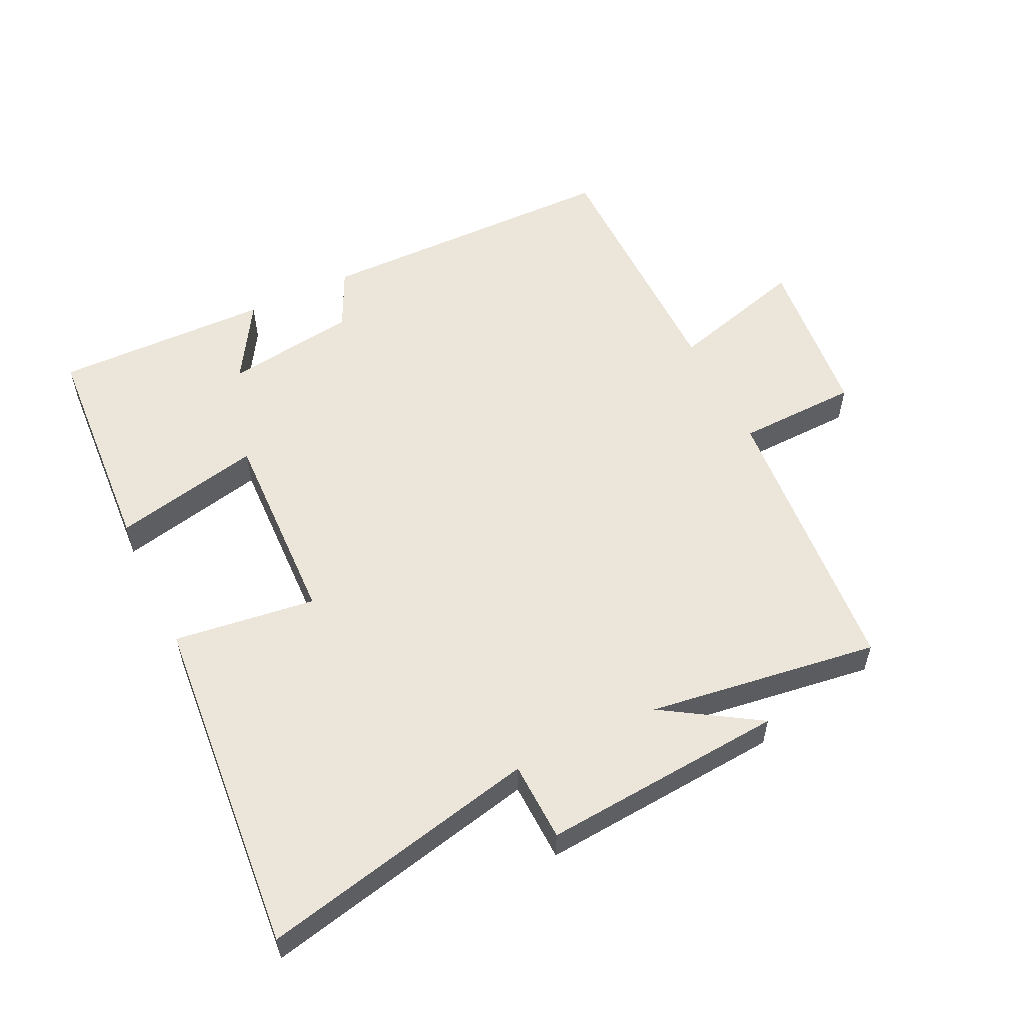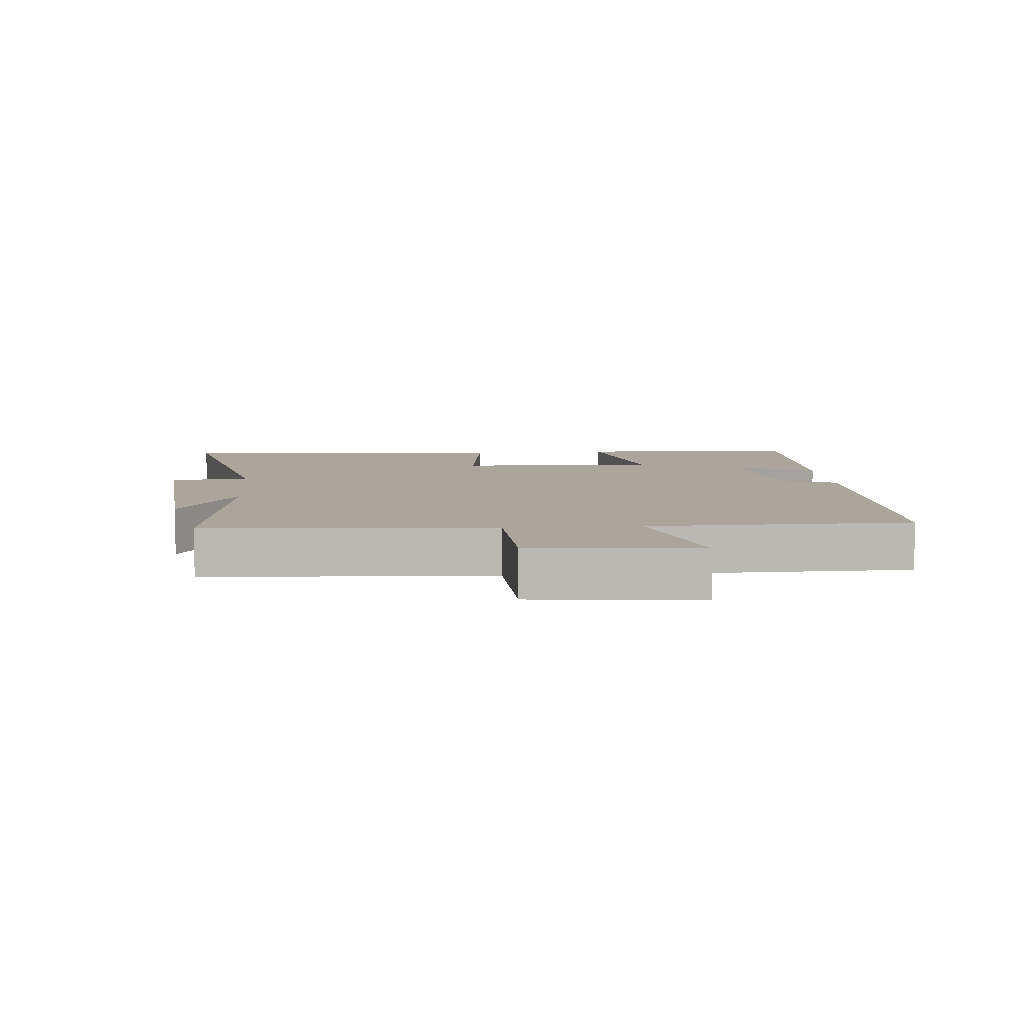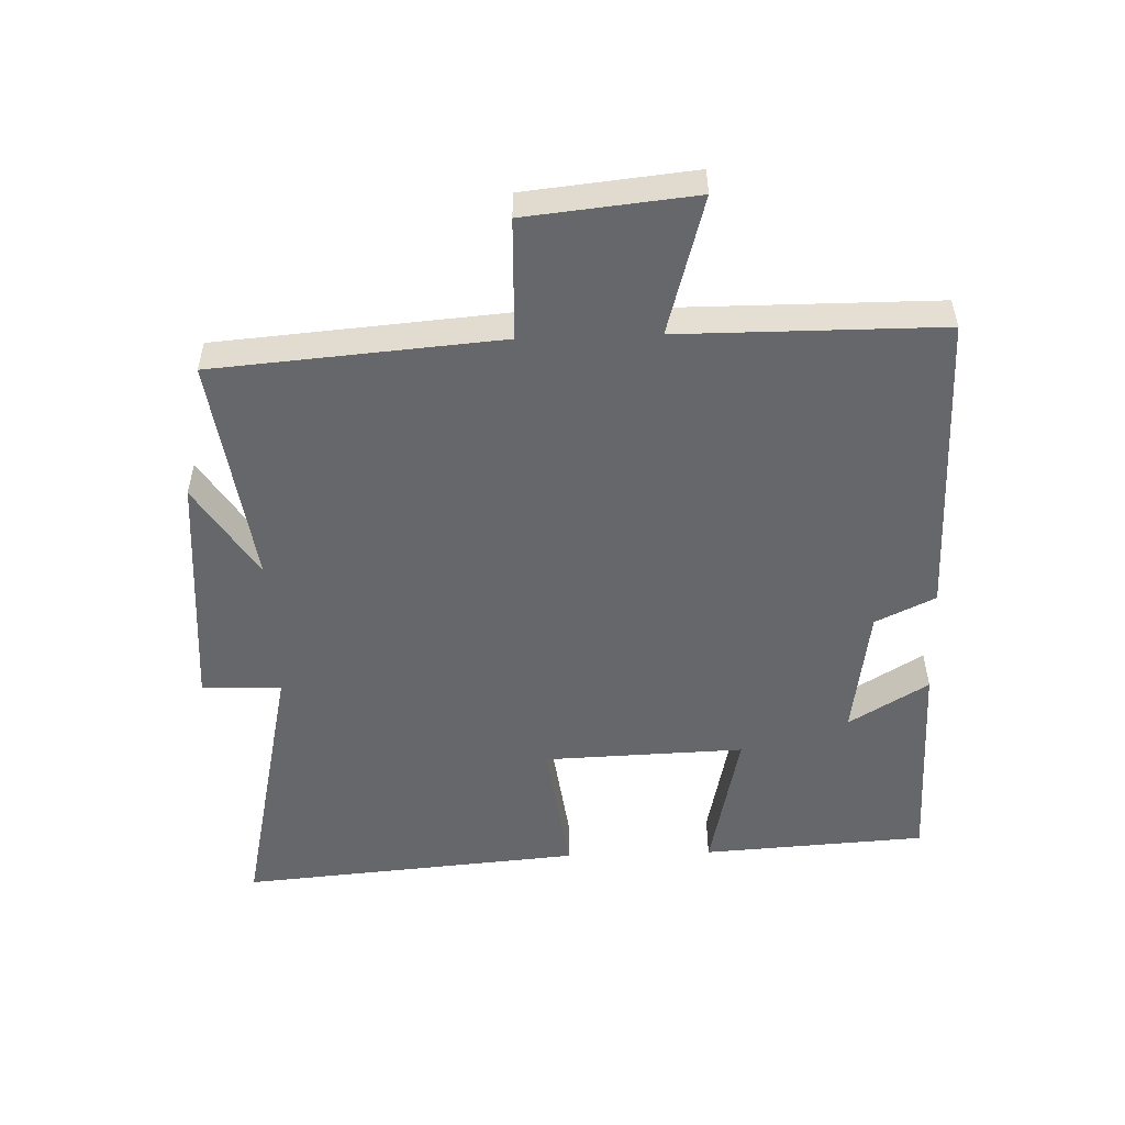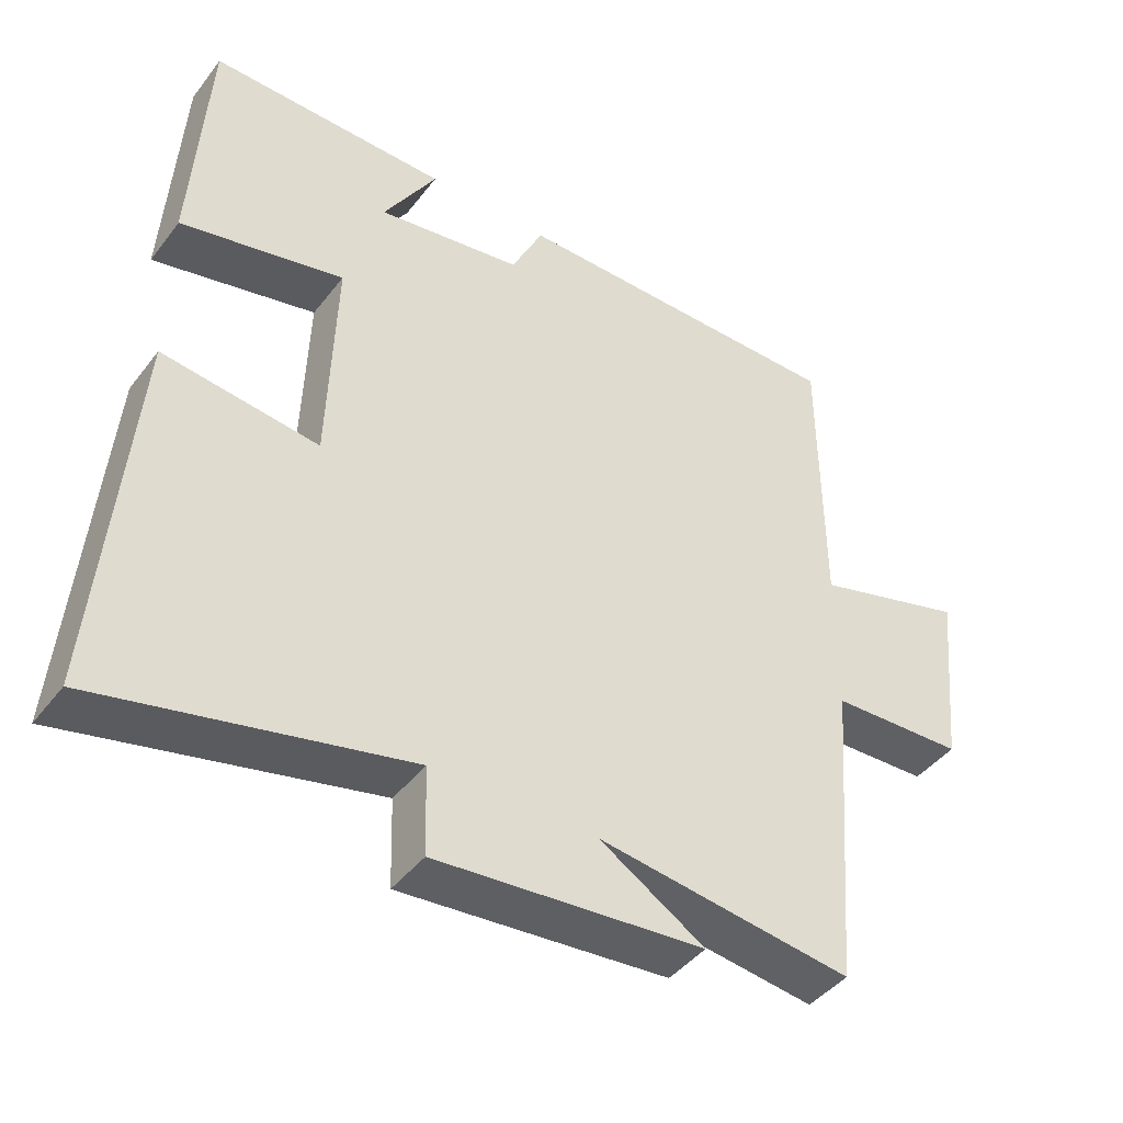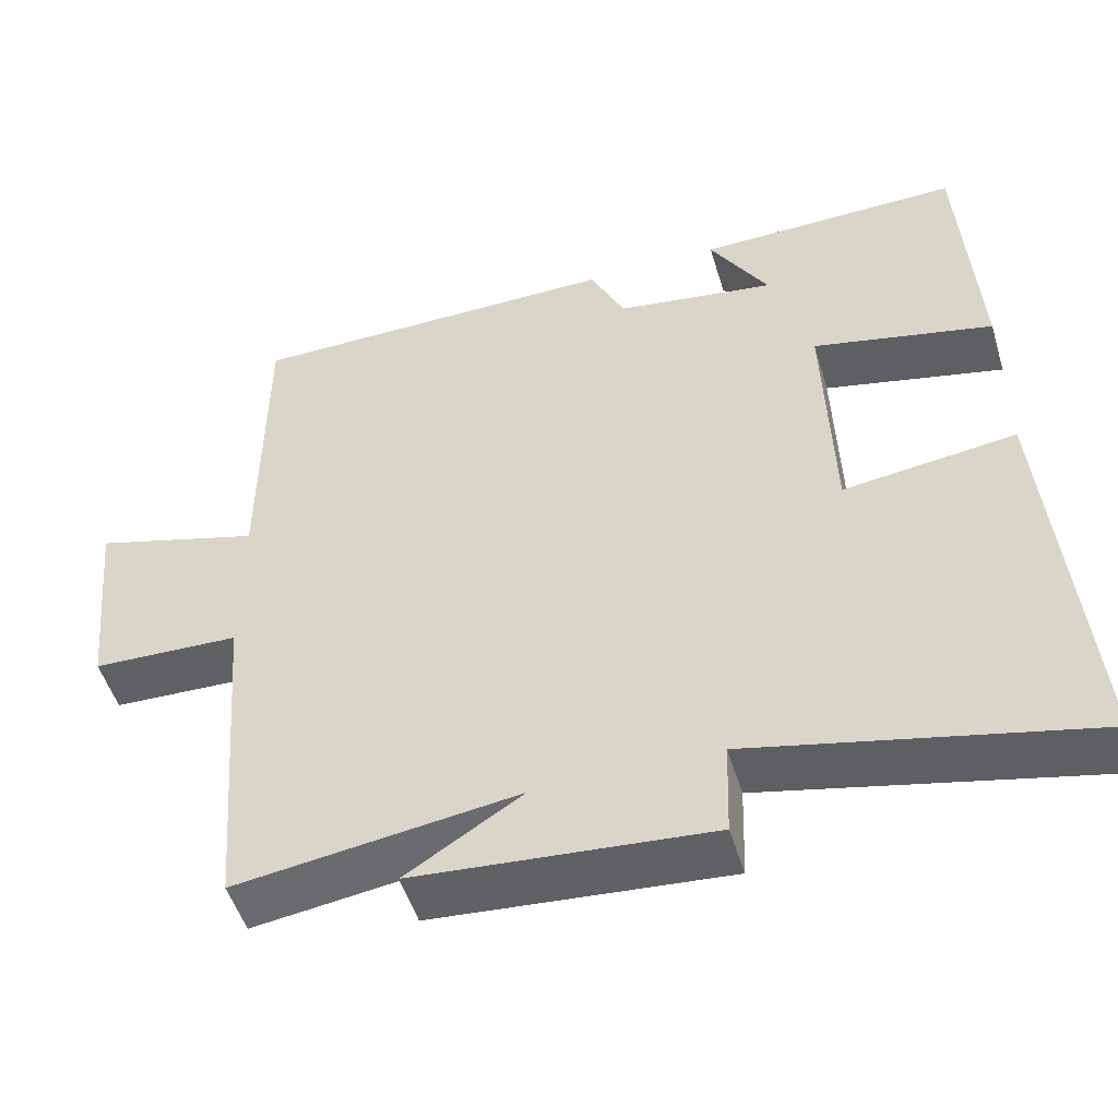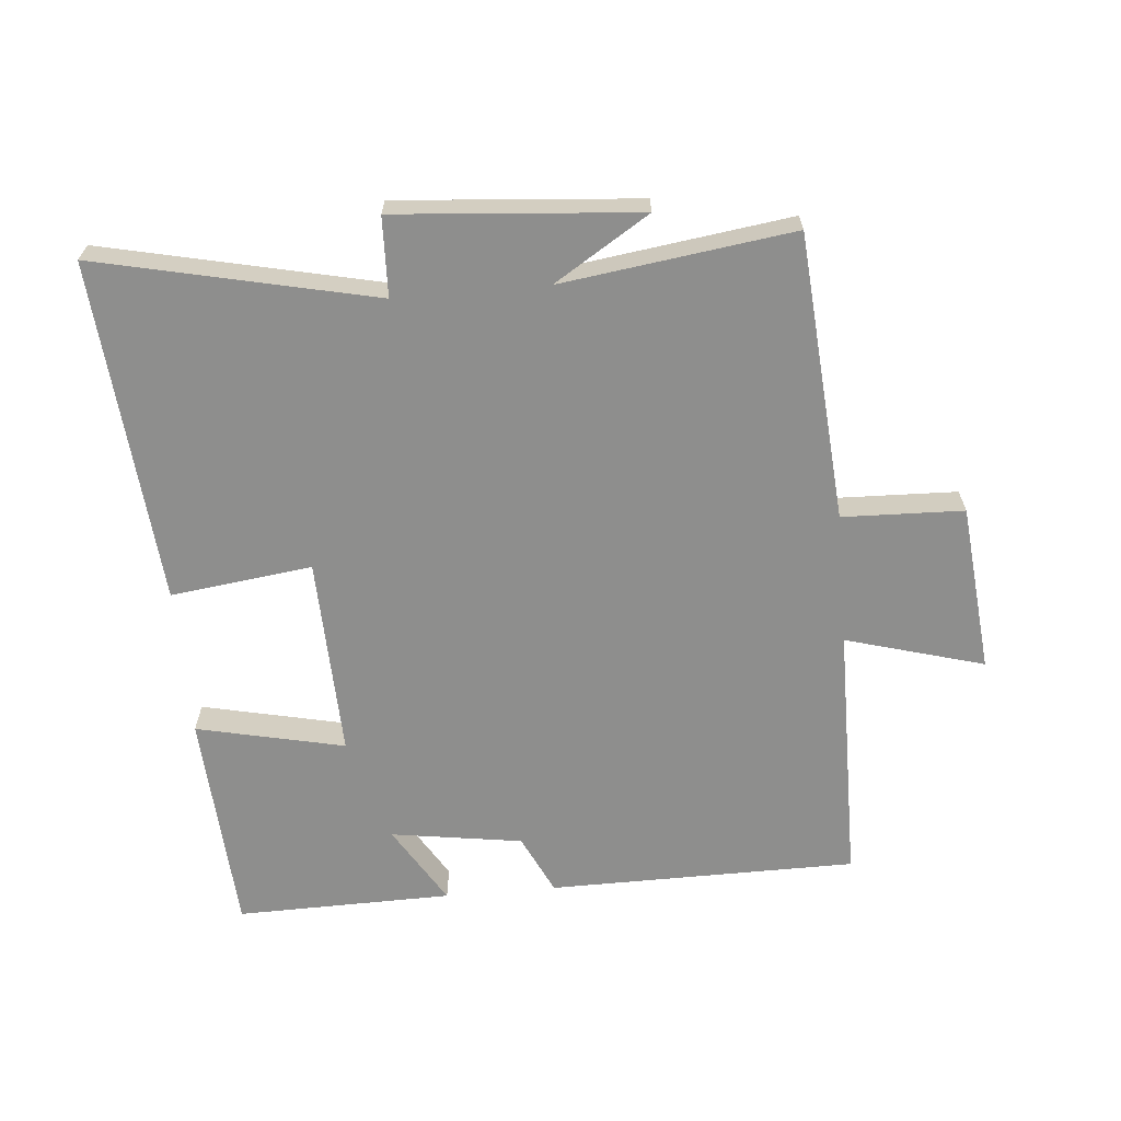
<metadata>
{"format":"obj","ext":"obj","renderer":"f3d","projection":"perspective","resolution":1024,"background":"white","views":[{"elev":55.8,"azim":154.3,"up":"+Y"},{"elev":7.9,"azim":-95.1,"up":"+Y"},{"elev":-52.2,"azim":-88.0,"up":"+Y"},{"elev":-43.4,"azim":145.4,"up":"+Z"},{"elev":-50.7,"azim":16.7,"up":"+Z"},{"elev":-64.8,"azim":-175.0,"up":"+Y"}]}
</metadata>
<code>
v 0.479 0.07 0.506
v 0.5 0.07 0.162
v 0.273 0.07 0.212
v 0.283 0.07 -0.096
v 0.5 0.07 -0.068
v 0.544 0.07 -0.594
v 0.119 0.07 -0.5
v 0.115 0.07 -0.622
v -0.257 0.07 -0.592
v -0.111 0.07 -0.5
v -0.465 0.07 -0.549
v -0.5 0.07 -0.109
v -0.686 0.07 -0.103
v -0.712 0.07 0.155
v -0.5 0.07 0.095
v -0.498 0.07 0.496
v -0.025 0.07 0.5
v 0.019 0.07 0.408
v 0.221 0.07 0.378
v 0.147 0.07 0.5
v 0.479 0 0.506
v 0.5 0 0.162
v 0.273 0 0.212
v 0.283 0 -0.096
v 0.5 0 -0.068
v 0.544 0 -0.594
v 0.119 0 -0.5
v 0.115 0 -0.622
v -0.257 0 -0.592
v -0.111 0 -0.5
v -0.465 0 -0.549
v -0.5 0 -0.109
v -0.686 0 -0.103
v -0.712 0 0.155
v -0.5 0 0.095
v -0.498 0 0.496
v -0.025 0 0.5
v 0.019 0 0.408
v 0.221 0 0.378
v 0.147 0 0.5
f 19 20 1 2
f 18 19 2 3
f 15 16 17 18
f 15 18 3 4
f 12 13 14 15
f 12 15 4
f 11 12 4
f 10 11 4
f 7 8 9 10
f 7 10 4 5
f 5 6 7
f 22 21 40 39
f 23 22 39 38
f 38 37 36 35
f 24 23 38 35
f 35 34 33 32
f 24 35 32
f 24 32 31
f 24 31 30
f 30 29 28 27
f 25 24 30 27
f 27 26 25
f 1 21 22 2
f 2 22 23 3
f 3 23 24 4
f 4 24 25 5
f 5 25 26 6
f 6 26 27 7
f 7 27 28 8
f 8 28 29 9
f 9 29 30 10
f 10 30 31 11
f 11 31 32 12
f 12 32 33 13
f 13 33 34 14
f 14 34 35 15
f 15 35 36 16
f 16 36 37 17
f 17 37 38 18
f 18 38 39 19
f 19 39 40 20
f 20 40 21 1

</code>
